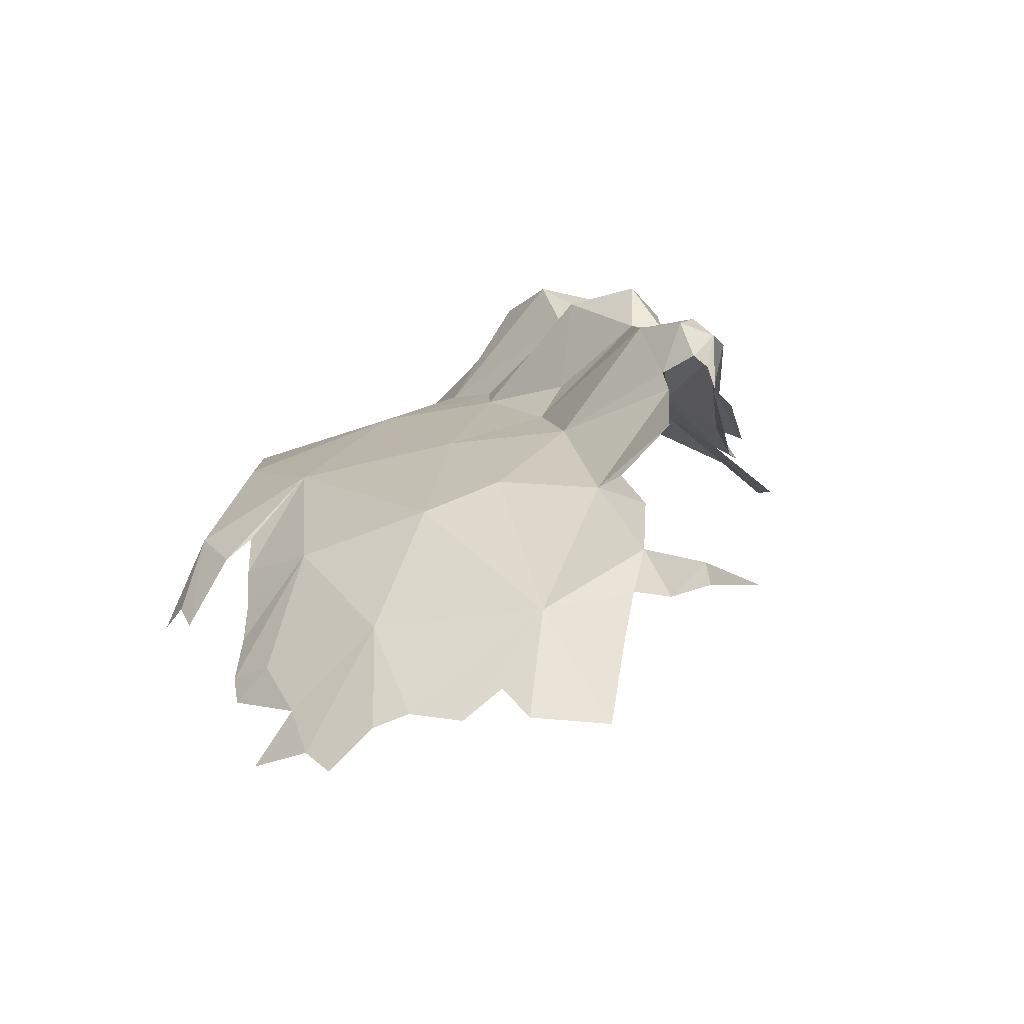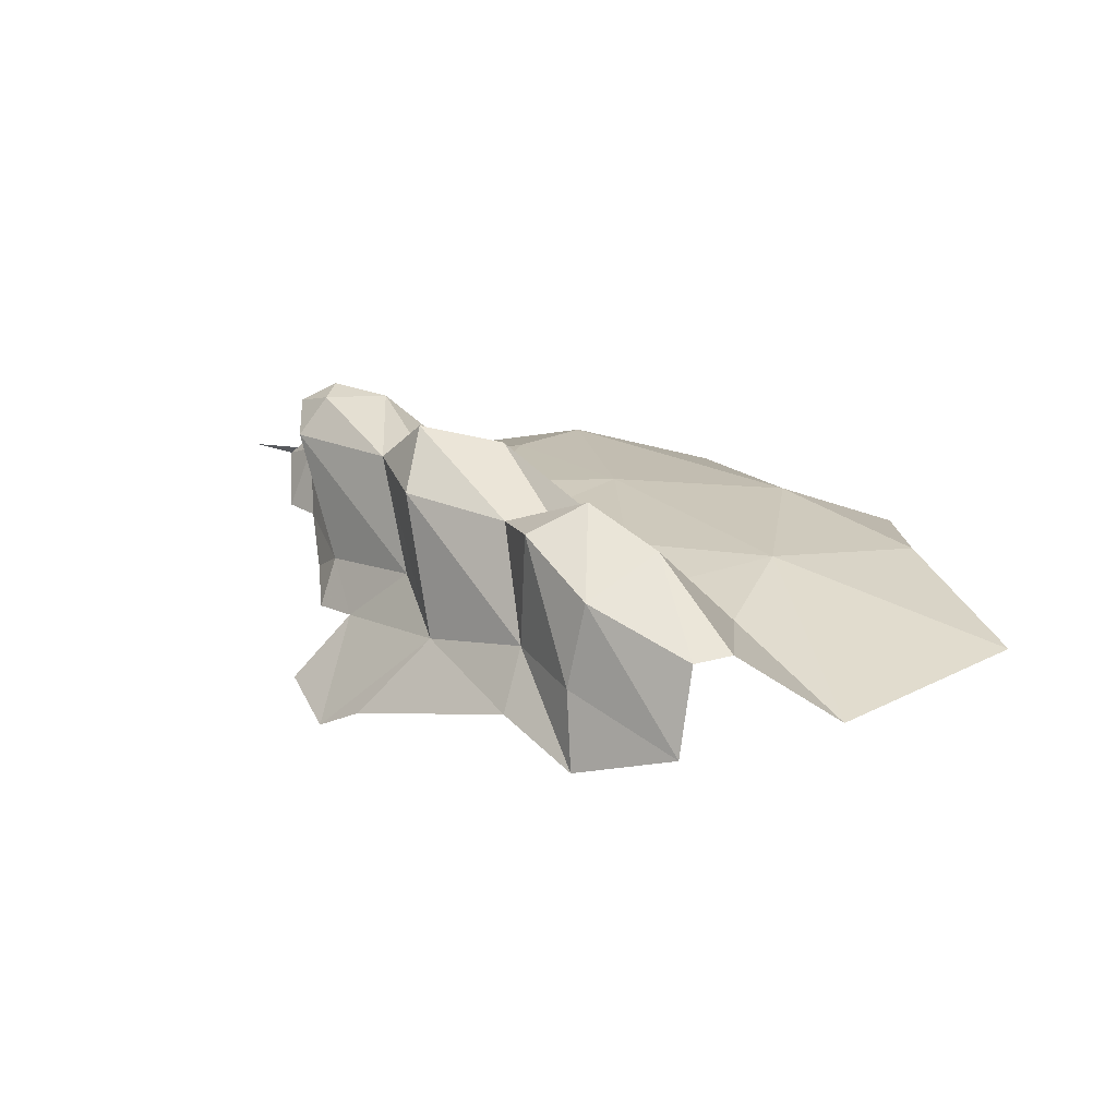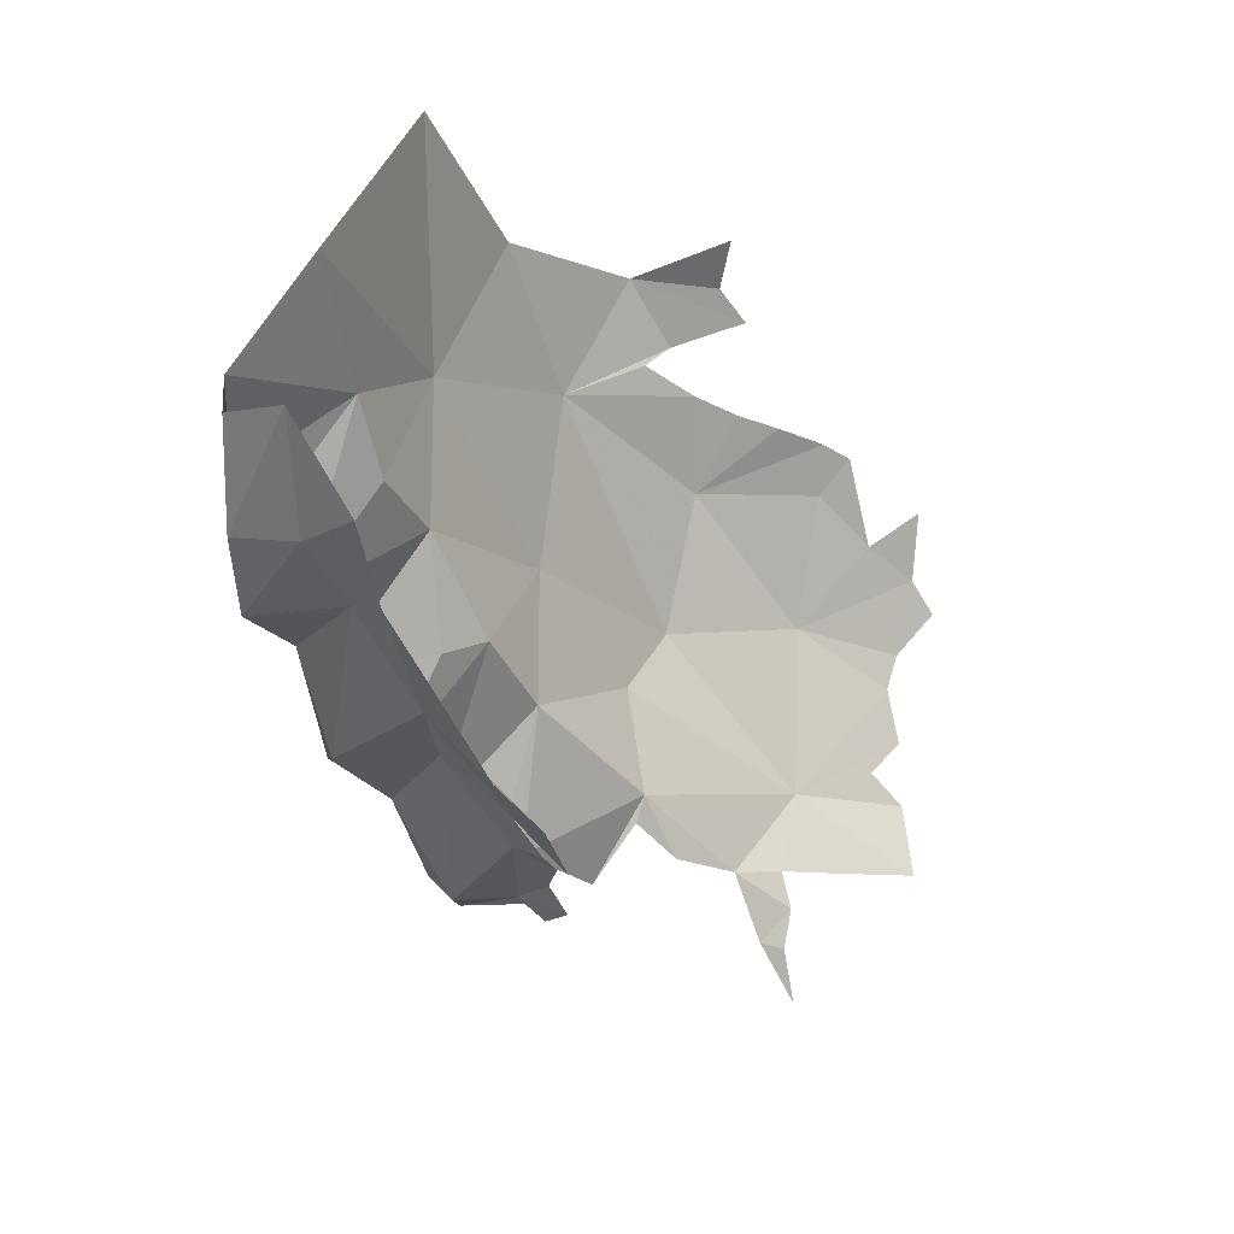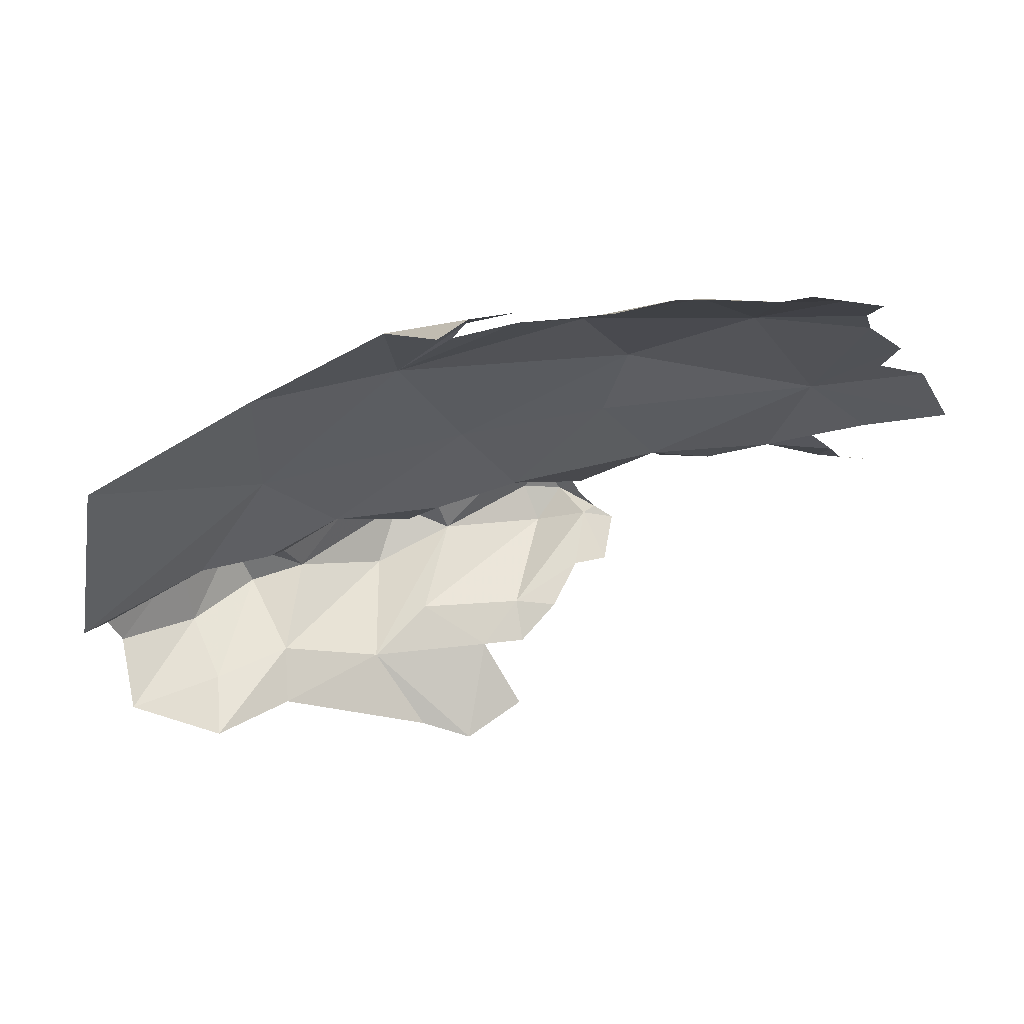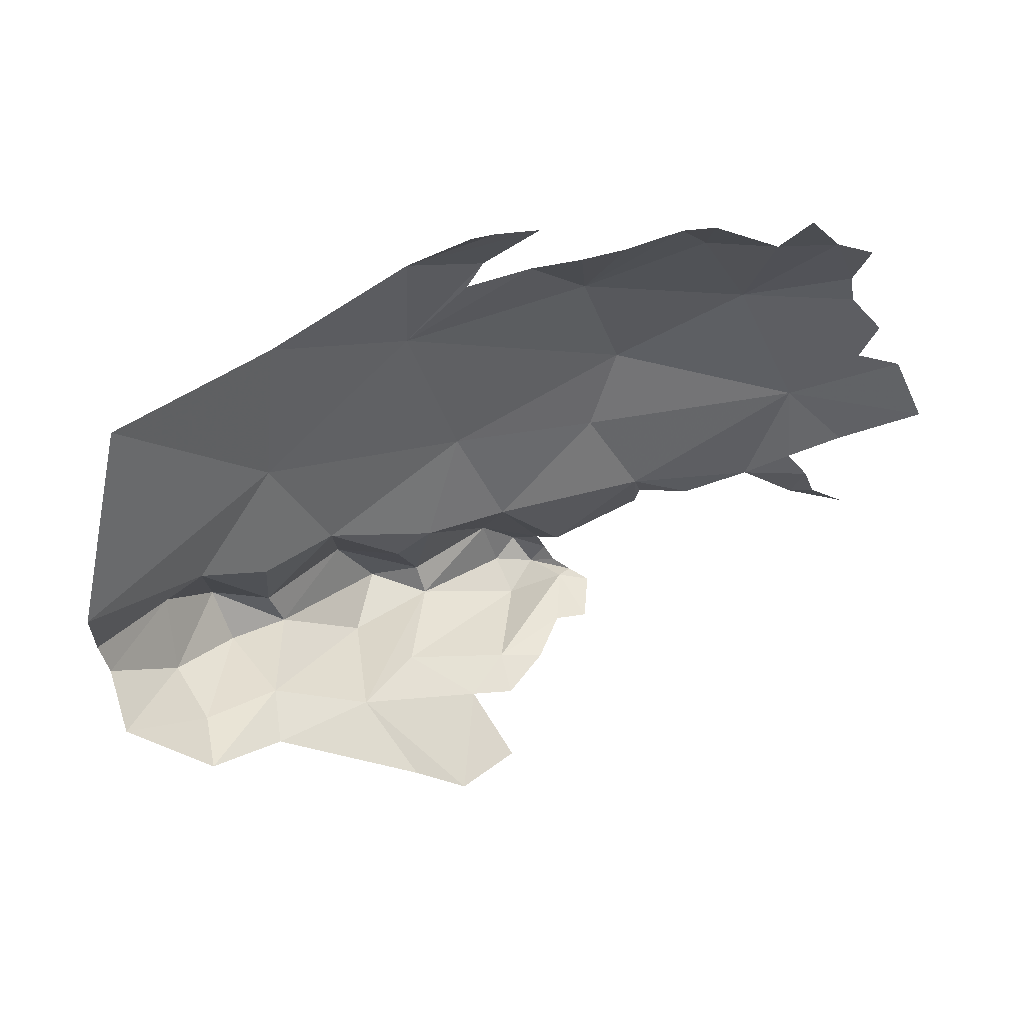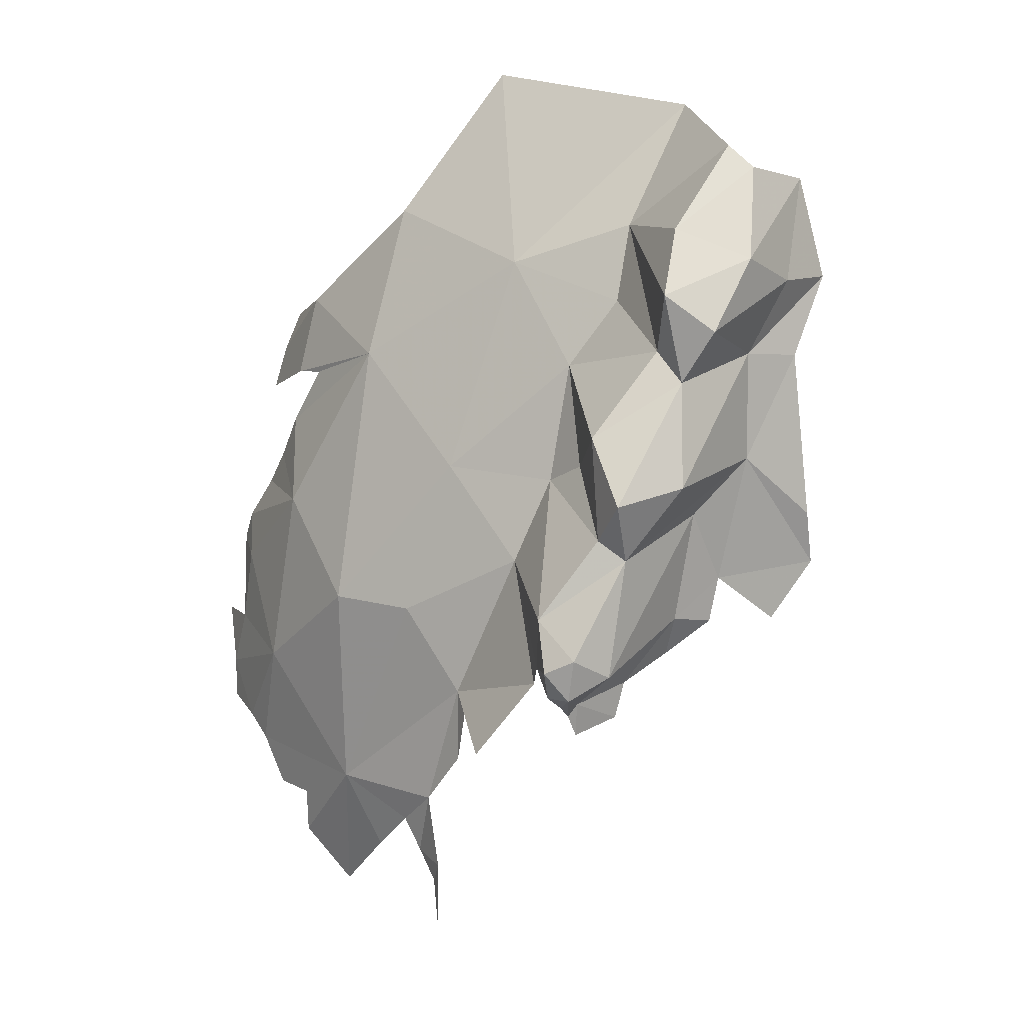
<metadata>
{"format":"obj","ext":"obj","renderer":"f3d","projection":"perspective","resolution":1024,"background":"white","views":[{"elev":-12.7,"azim":64.6,"up":"+Y"},{"elev":52.2,"azim":-134.7,"up":"+Y"},{"elev":-55.6,"azim":-87.4,"up":"+Z"},{"elev":30.5,"azim":-43.9,"up":"+Z"},{"elev":13.0,"azim":-51.3,"up":"+Z"},{"elev":70.5,"azim":106.0,"up":"+Y"}]}
</metadata>
<code>
v 2.751 7.196 -0.8671
v 2.863 7.461 -1.001
v 2.582 7.43 -1.07
v 3.054 7.478 -1.023
v 3.027 7.206 -1.255
v 3.464 7.296 -1.188
v 3.255 7.074 -1.321
v 2.836 7.283 -1.303
v 2.884 7.447 -1.201
v 3.103 7.449 -1.165
v 2.545 7.285 -1.266
v 2.962 7.128 -1.371
v 3.216 7.353 -1.118
v 2.737 7.159 -1.389
v 2.626 7.431 -1.146
v 3.533 6.907 -1.331
v 3.392 6.826 -1.556
v 3.858 6.854 -1.166
v 3.97 6.931 -1.068
v 3.945 6.817 -1.167
v 3.301 6.925 -1.512
v 3.919 7.076 -1.133
v 3.921 7.137 -1.04
v 4.005 7.069 -1.051
v 3.436 7.06 -1.227
v 3.676 6.919 -1.25
v 3.65 7.192 -1.098
v 3.635 6.851 -1.337
v 3.744 6.828 -1.25
v 3.995 7.009 -0.996
v 3.962 7.105 -0.9765
v 4.002 6.981 -1.033
v 3.62 7.2 -1.018
v 3.836 7.12 -0.9253
v 4.004 6.92 -1.054
v 4.033 6.874 -1.084
v 3.56 6.787 -1.494
v 3.131 7.079 -0.8111
v 2.875 7.061 -0.5891
v 3.411 6.861 -0.5627
v 2.953 7.157 -0.89
v 3.146 7.345 -1.037
v 2.732 6.899 -0.2297
v 2.328 7.047 -0.3976
v 3.13 6.795 -0.2437
v 2.385 7.232 -0.9205
v 3.948 6.64 -0.737
v 4.206 6.431 -0.7251
v 4.109 6.571 -0.7843
v 3.918 6.977 -0.9464
v 3.624 6.873 -0.8035
v 3.946 6.925 -0.9472
v 4.003 6.663 -0.7742
v 3.394 7.071 -0.9128
v 3.405 7.315 -0.9395
v 3.414 6.968 -0.8408
v 4.13 6.773 -0.8437
v 3.568 7.329 -1.049
v 3.028 6.414 0.0674
v 3.127 6.352 0.0738
v 2.946 6.63 -0.01796
v 3.772 6.673 -0.542
v 3.136 6.54 -0.0225
v 3.145 6.601 -0.0878
v 4.531 6.297 -0.8465
v 4.369 6.375 -0.7998
v 4.399 6.316 -0.7947
v 2.899 6.383 0.0683
v 4.256 6.314 -0.6684
v 4.175 6.268 -0.4672
v 4.324 6.295 -0.7311
v 4.302 5.992 -0.3714
v 4.403 5.974 -0.5276
v 4.213 6.068 -0.3437
v 4.079 6.015 -0.1683
v 3.887 6.246 -0.1548
v 4.019 5.986 -0.1033
v 3.862 5.939 0.0046
v 3.951 5.887 -0.0211
v 4.318 6.183 -0.6083
v 3.498 6.492 -0.1126
v 3.335 6.378 -0.0197
v 3.393 6.278 0.009
v 3.473 6.163 0.0567
v 3.261 6.486 -0.0435
v 3.763 6.576 -0.3372
v 3.701 5.919 0.0748
v 3.749 6.052 0.0003
v 3.599 6.178 0.01509
v 4.188 5.991 -0.2563
v 3.523 6.097 0.0648
f 1 2 3
f 1 4 2
f 5 6 7
f 8 9 10
f 9 8 11
f 12 5 7
f 5 10 13
f 5 8 10
f 14 11 8
f 2 9 15
f 15 9 11
f 13 6 5
f 4 9 2
f 4 10 9
f 14 8 5
f 3 2 15
f 7 16 17
f 14 5 12
f 18 19 20
f 21 7 17
f 22 23 24
f 25 26 16
f 12 7 21
f 22 24 19
f 25 16 7
f 26 22 19
f 25 7 27
f 28 26 29
f 27 7 6
f 26 18 29
f 26 19 18
f 30 24 31
f 30 32 24
f 22 26 25
f 33 34 27
f 23 27 34
f 23 22 27
f 23 31 24
f 23 34 31
f 32 35 24
f 35 19 24
f 28 16 26
f 25 27 22
f 36 19 35
f 36 20 19
f 37 17 16
f 38 39 40
f 41 1 39
f 41 39 38
f 41 42 1
f 43 39 44
f 4 1 42
f 39 45 40
f 39 43 45
f 39 1 46
f 39 46 44
f 47 48 49
f 50 51 52
f 49 53 47
f 38 54 55
f 40 56 38
f 51 56 40
f 47 53 57
f 3 46 1
f 34 56 51
f 33 27 58
f 33 55 54
f 42 13 4
f 34 51 50
f 4 13 10
f 38 42 41
f 6 13 58
f 59 60 61
f 62 47 51
f 62 51 40
f 30 31 50
f 50 31 34
f 58 27 6
f 56 54 38
f 61 60 63
f 55 58 13
f 33 58 55
f 38 55 42
f 42 55 13
f 52 51 47
f 33 56 34
f 52 47 57
f 45 43 61
f 64 45 63
f 56 33 54
f 65 66 67
f 45 61 63
f 61 68 59
f 69 48 70
f 71 48 69
f 72 73 70
f 72 70 74
f 75 76 77
f 77 78 79
f 80 69 70
f 81 82 83
f 81 83 84
f 85 82 81
f 48 71 66
f 86 62 40
f 86 40 45
f 87 78 88
f 71 67 66
f 86 70 62
f 89 76 81
f 89 81 84
f 70 48 47
f 78 76 88
f 81 76 86
f 75 90 70
f 75 70 76
f 77 76 78
f 45 81 86
f 70 90 74
f 91 89 84
f 86 76 70
f 64 85 45
f 76 89 88
f 70 47 62
f 80 70 73
f 85 81 45
f 89 91 88

</code>
